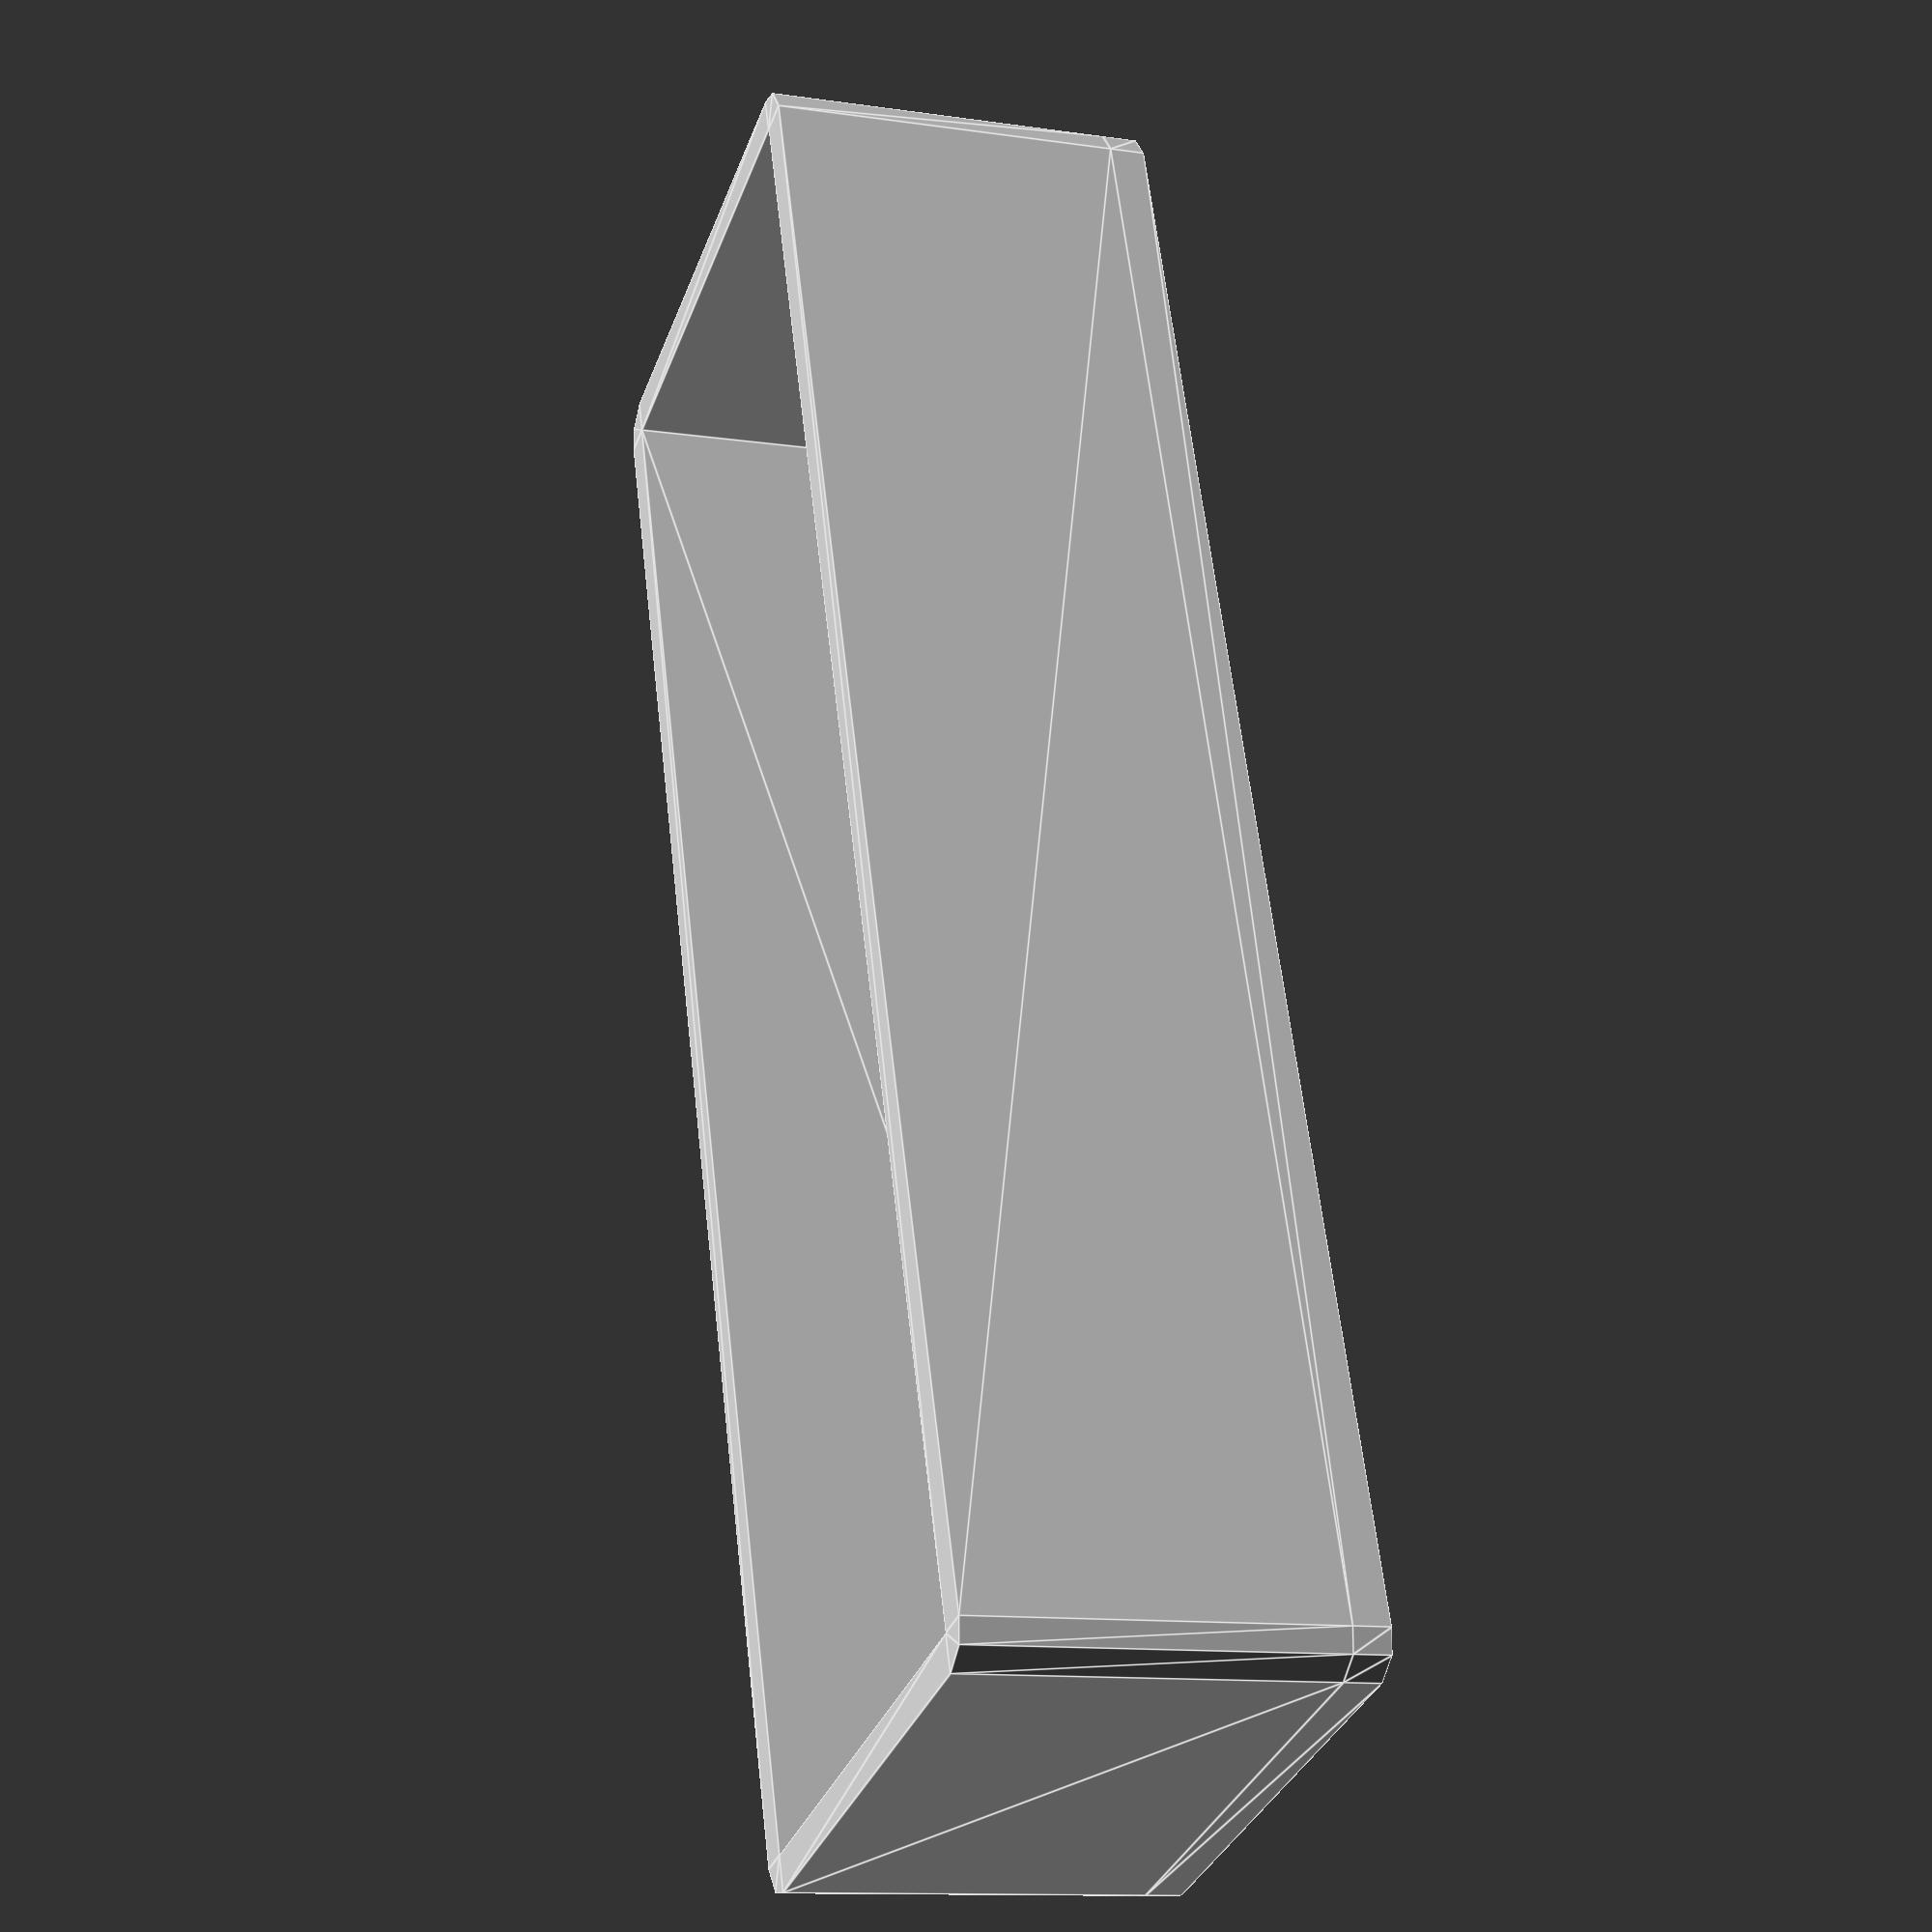
<openscad>
linear_extrude(2) offset(2) square([90, 27.5]);
translate([0,0,2])
linear_extrude(17.5 + 2) {
	difference() {
		offset(2) square([90, 27.5]);
		square([90, 27.5]);
	}
}


</openscad>
<views>
elev=12.0 azim=250.2 roll=70.9 proj=p view=edges
</views>
